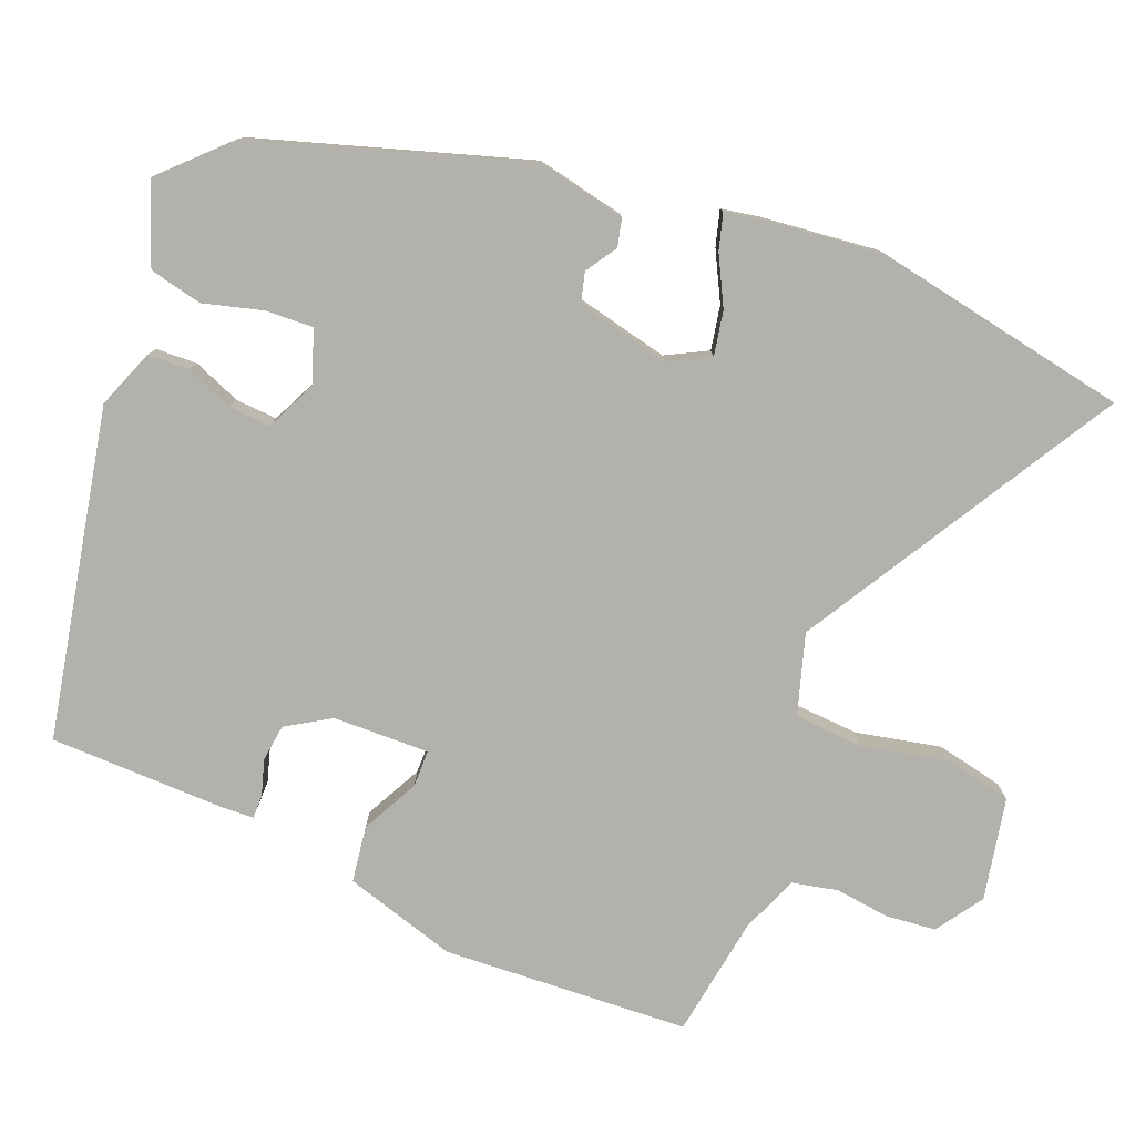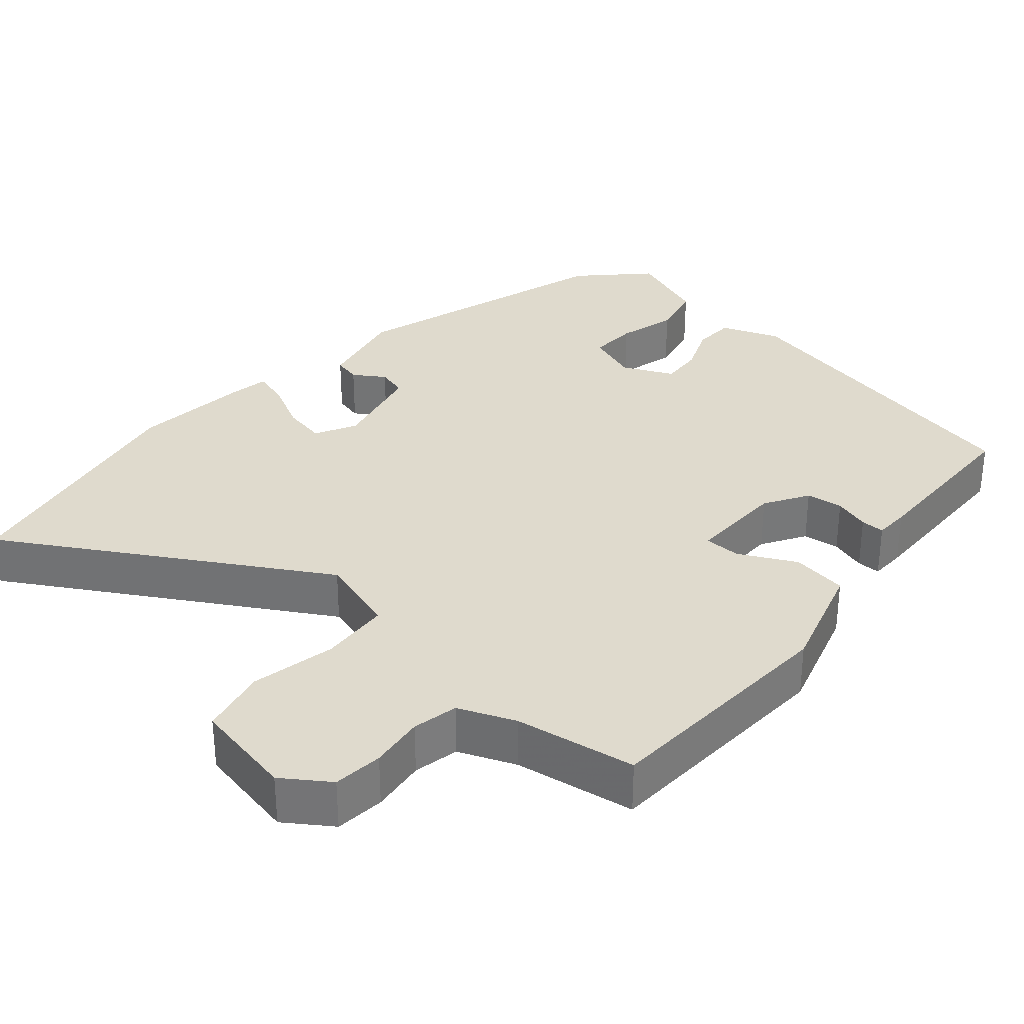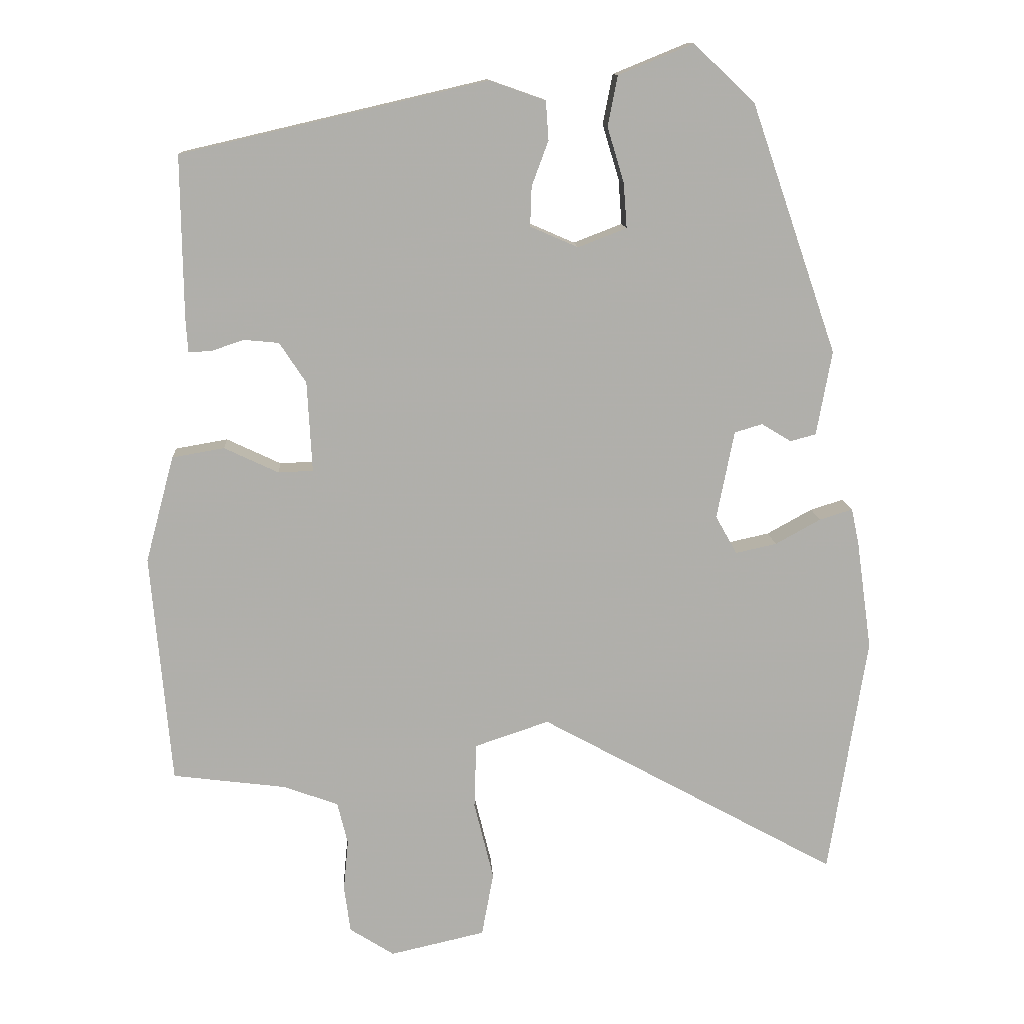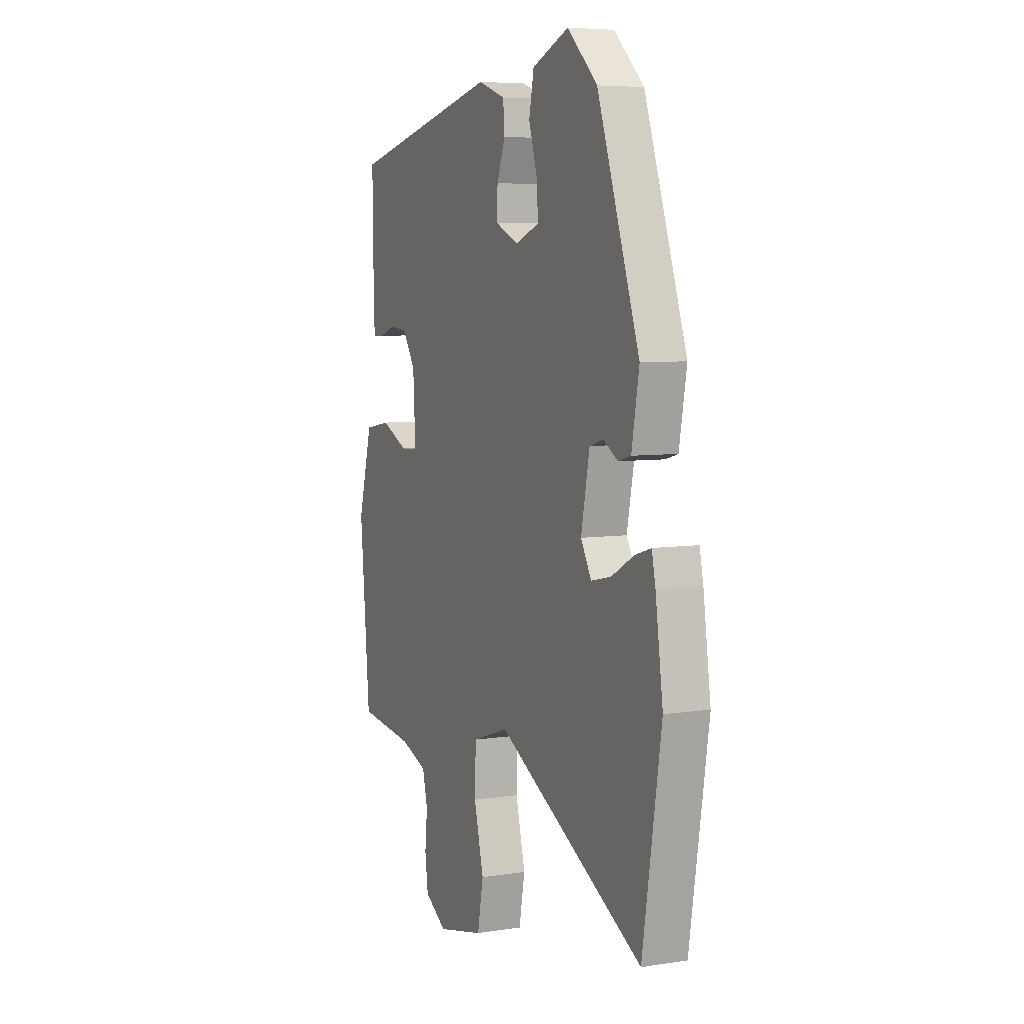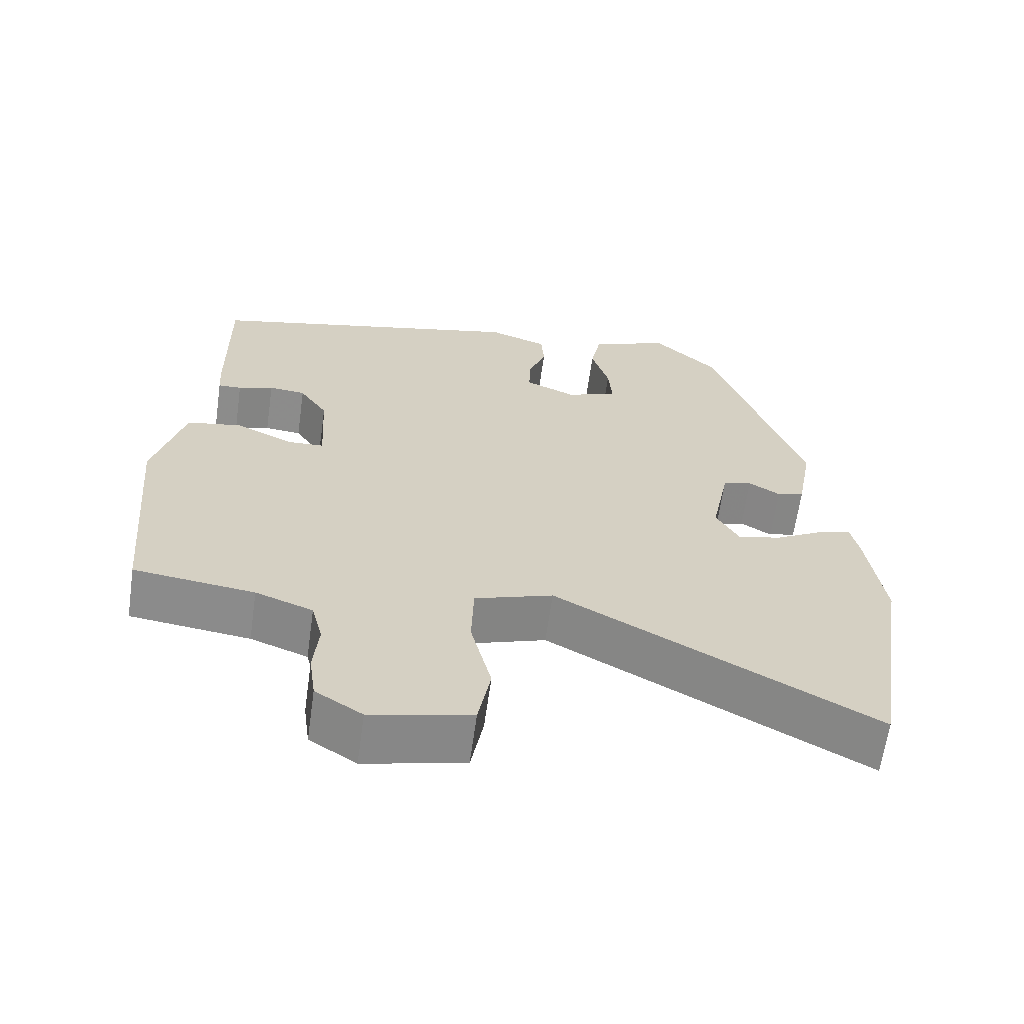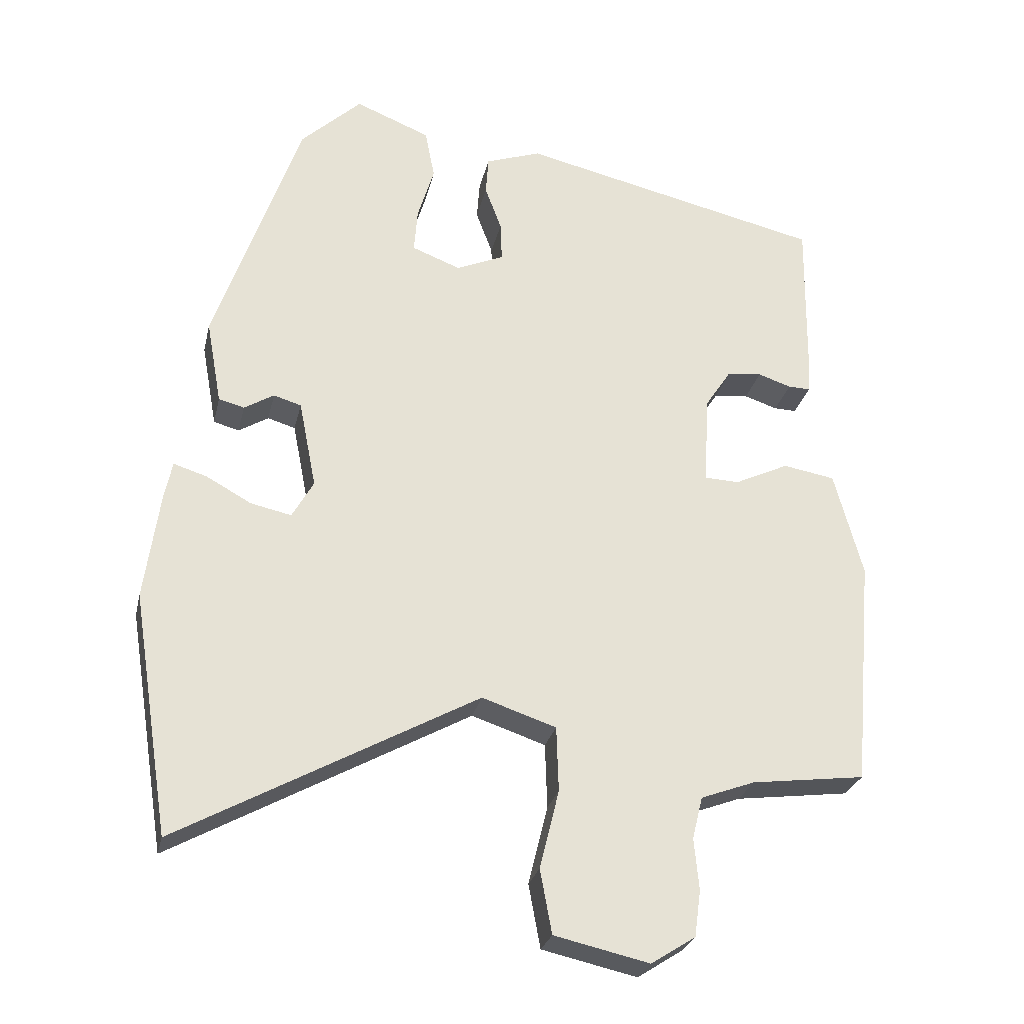
<metadata>
{"format":"obj","ext":"obj","renderer":"f3d","projection":"perspective","resolution":1024,"background":"white","views":[{"elev":-78.9,"azim":66.5,"up":"+Y"},{"elev":32.8,"azim":-140.9,"up":"+Y"},{"elev":12.3,"azim":-3.4,"up":"+Z"},{"elev":6.2,"azim":65.3,"up":"+Z"},{"elev":-64.1,"azim":-8.0,"up":"+Z"},{"elev":-27.0,"azim":167.6,"up":"+Z"}]}
</metadata>
<code>
v 0.525 0.07 -0.341
v 0.47 0.07 -0.689
v 0.039 0.07 -0.452
v -0.068 0.07 -0.488
v -0.071 0.07 -0.582
v -0.043 0.07 -0.696
v -0.06 0.07 -0.788
v -0.197 0.07 -0.819
v -0.261 0.07 -0.778
v -0.27 0.07 -0.711
v -0.263 0.07 -0.637
v -0.278 0.07 -0.576
v -0.356 0.07 -0.547
v -0.52 0.07 -0.526
v -0.549 0.07 -0.194
v -0.508 0.07 -0.041
v -0.433 0.07 -0.028
v -0.355 0.07 -0.065
v -0.305 0.07 -0.063
v -0.312 0.07 0.067
v -0.35 0.07 0.125
v -0.4 0.07 0.13
v -0.448 0.07 0.114
v -0.48 0.07 0.113
v -0.483 0.07 0.16
v -0.486 0.07 0.394
v -0.046 0.07 0.496
v 0.034 0.07 0.468
v 0.038 0.07 0.412
v 0.014 0.07 0.347
v 0.012 0.07 0.29
v 0.081 0.07 0.26
v 0.151 0.07 0.287
v 0.146 0.07 0.352
v 0.122 0.07 0.431
v 0.136 0.07 0.503
v 0.244 0.07 0.547
v 0.332 0.07 0.464
v 0.456 0.07 0.105
v 0.434 0.07 -0.017
v 0.397 0.07 -0.027
v 0.354 0.07 -0.001
v 0.314 0.07 -0.013
v 0.289 0.07 -0.14
v 0.32 0.07 -0.195
v 0.379 0.07 -0.182
v 0.444 0.07 -0.146
v 0.492 0.07 -0.131
v 0.503 0.07 -0.183
v 0.525 0 -0.341
v 0.47 0 -0.689
v 0.039 0 -0.452
v -0.068 0 -0.488
v -0.071 0 -0.582
v -0.043 0 -0.696
v -0.06 0 -0.788
v -0.197 0 -0.819
v -0.261 0 -0.778
v -0.27 0 -0.711
v -0.263 0 -0.637
v -0.278 0 -0.576
v -0.356 0 -0.547
v -0.52 0 -0.526
v -0.549 0 -0.194
v -0.508 0 -0.041
v -0.433 0 -0.028
v -0.355 0 -0.065
v -0.305 0 -0.063
v -0.312 0 0.067
v -0.35 0 0.125
v -0.4 0 0.13
v -0.448 0 0.114
v -0.48 0 0.113
v -0.483 0 0.16
v -0.486 0 0.394
v -0.046 0 0.496
v 0.034 0 0.468
v 0.038 0 0.412
v 0.014 0 0.347
v 0.012 0 0.29
v 0.081 0 0.26
v 0.151 0 0.287
v 0.146 0 0.352
v 0.122 0 0.431
v 0.136 0 0.503
v 0.244 0 0.547
v 0.332 0 0.464
v 0.456 0 0.105
v 0.434 0 -0.017
v 0.397 0 -0.027
v 0.354 0 -0.001
v 0.314 0 -0.013
v 0.289 0 -0.14
v 0.32 0 -0.195
v 0.379 0 -0.182
v 0.444 0 -0.146
v 0.492 0 -0.131
v 0.503 0 -0.183
f 1 2 3
f 49 1 3
f 48 49 3
f 47 48 3
f 46 47 3
f 45 46 3 4
f 44 45 4
f 43 44 4
f 40 41 42
f 39 40 42
f 38 39 42
f 37 38 42
f 36 37 42
f 35 36 42
f 34 35 42
f 33 34 42 43
f 32 33 43 4
f 28 29 30
f 27 28 30
f 26 27 30
f 25 26 30
f 24 25 30
f 23 24 30
f 22 23 30
f 21 22 30 31
f 20 21 31 32
f 16 17 18
f 15 16 18
f 14 15 18
f 13 14 18
f 12 13 18 19
f 11 12 19
f 9 10 11
f 8 9 11
f 7 8 11
f 6 7 11
f 5 6 11
f 11 19 20
f 5 11 20
f 4 5 20
f 4 20 32
f 52 51 50
f 52 50 98
f 52 98 97
f 52 97 96
f 52 96 95
f 53 52 95 94
f 53 94 93
f 53 93 92
f 91 90 89
f 91 89 88
f 91 88 87
f 91 87 86
f 91 86 85
f 91 85 84
f 91 84 83
f 92 91 83 82
f 53 92 82 81
f 79 78 77
f 79 77 76
f 79 76 75
f 79 75 74
f 79 74 73
f 79 73 72
f 79 72 71
f 80 79 71 70
f 81 80 70 69
f 67 66 65
f 67 65 64
f 67 64 63
f 67 63 62
f 68 67 62 61
f 68 61 60
f 60 59 58
f 60 58 57
f 60 57 56
f 60 56 55
f 60 55 54
f 69 68 60
f 69 60 54
f 69 54 53
f 81 69 53
f 1 50 51 2
f 2 51 52 3
f 3 52 53 4
f 4 53 54 5
f 5 54 55 6
f 6 55 56 7
f 7 56 57 8
f 8 57 58 9
f 9 58 59 10
f 10 59 60 11
f 11 60 61 12
f 12 61 62 13
f 13 62 63 14
f 14 63 64 15
f 15 64 65 16
f 16 65 66 17
f 17 66 67 18
f 18 67 68 19
f 19 68 69 20
f 20 69 70 21
f 21 70 71 22
f 22 71 72 23
f 23 72 73 24
f 24 73 74 25
f 25 74 75 26
f 26 75 76 27
f 27 76 77 28
f 28 77 78 29
f 29 78 79 30
f 30 79 80 31
f 31 80 81 32
f 32 81 82 33
f 33 82 83 34
f 34 83 84 35
f 35 84 85 36
f 36 85 86 37
f 37 86 87 38
f 38 87 88 39
f 39 88 89 40
f 40 89 90 41
f 41 90 91 42
f 42 91 92 43
f 43 92 93 44
f 44 93 94 45
f 45 94 95 46
f 46 95 96 47
f 47 96 97 48
f 48 97 98 49
f 49 98 50 1

</code>
